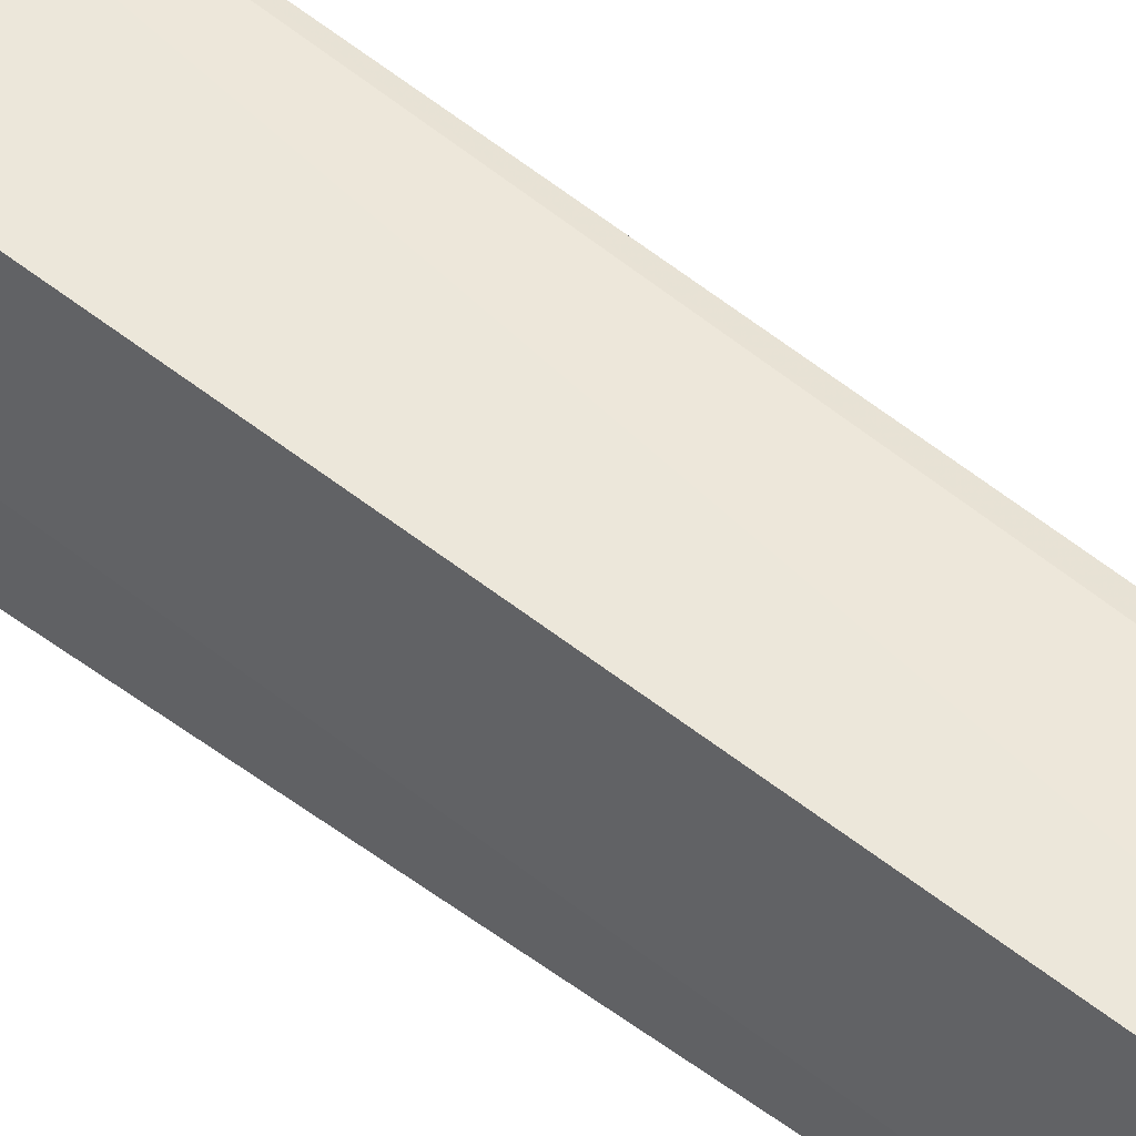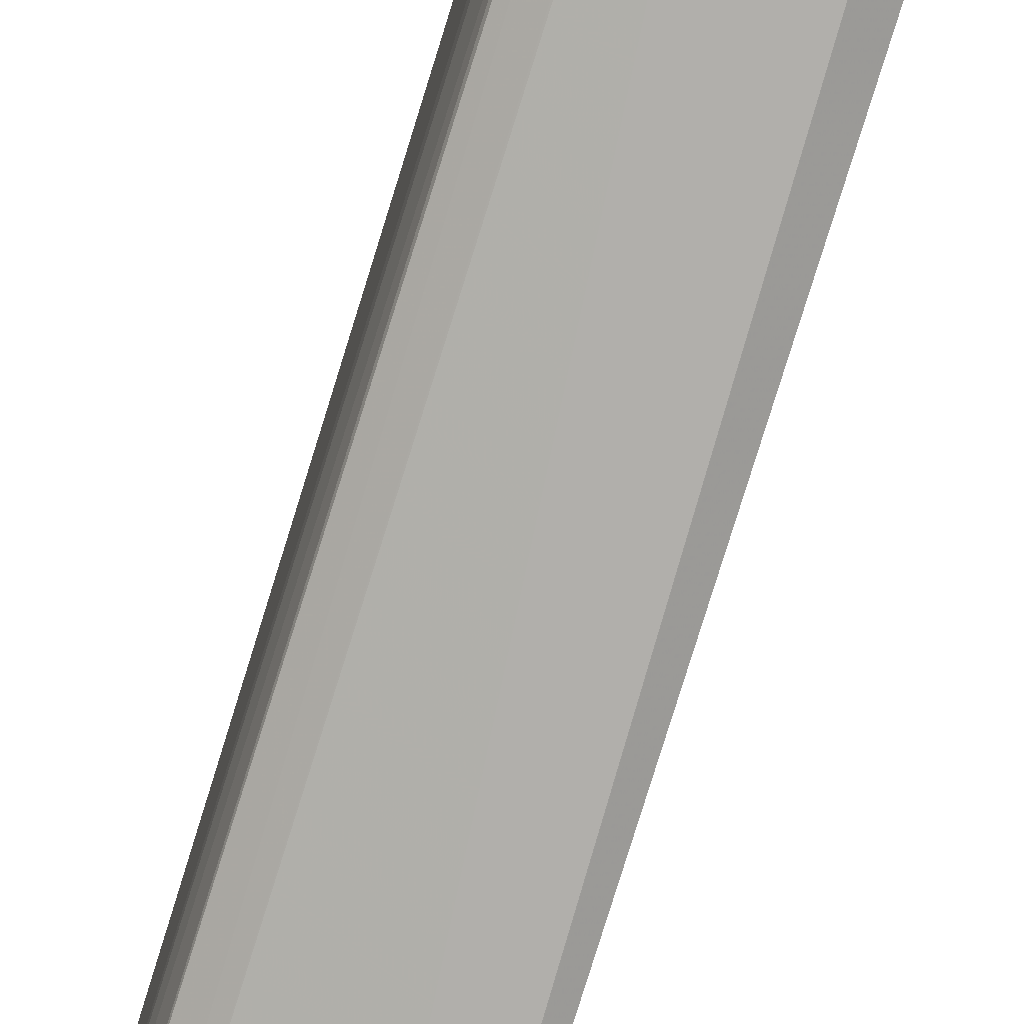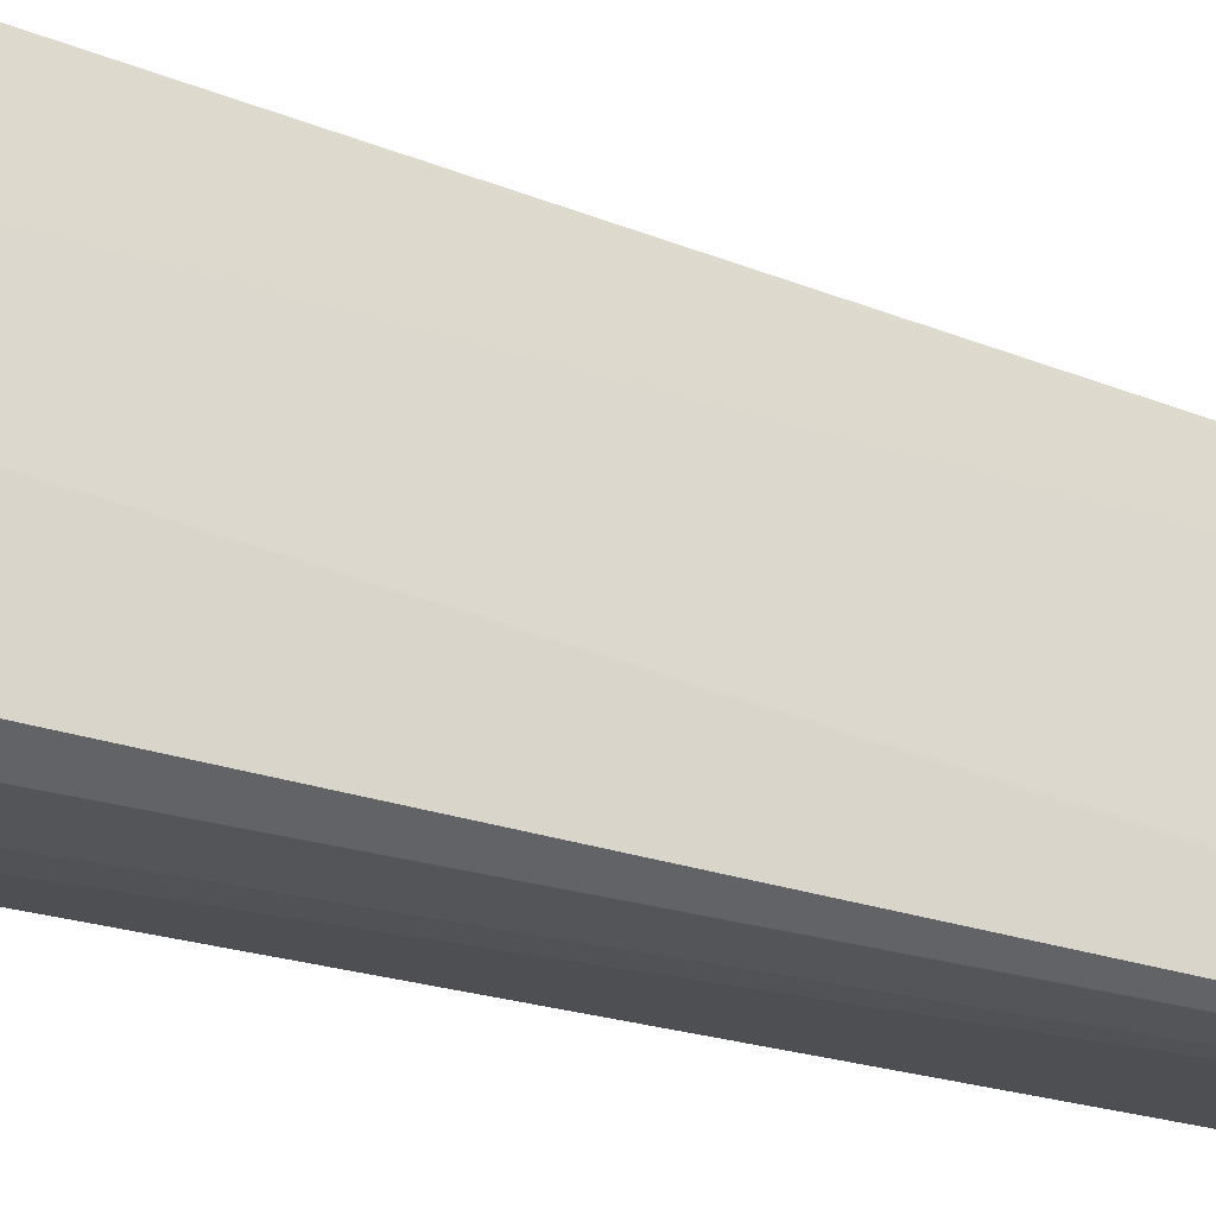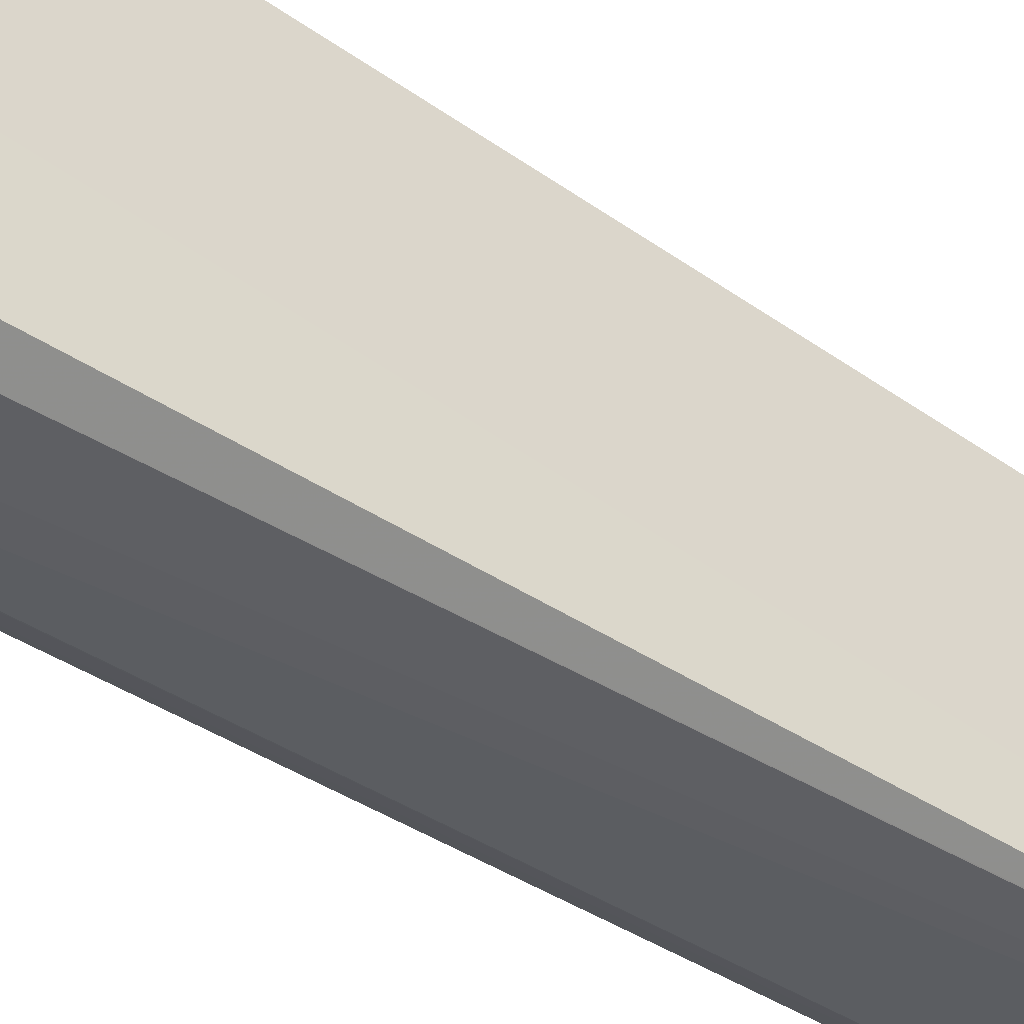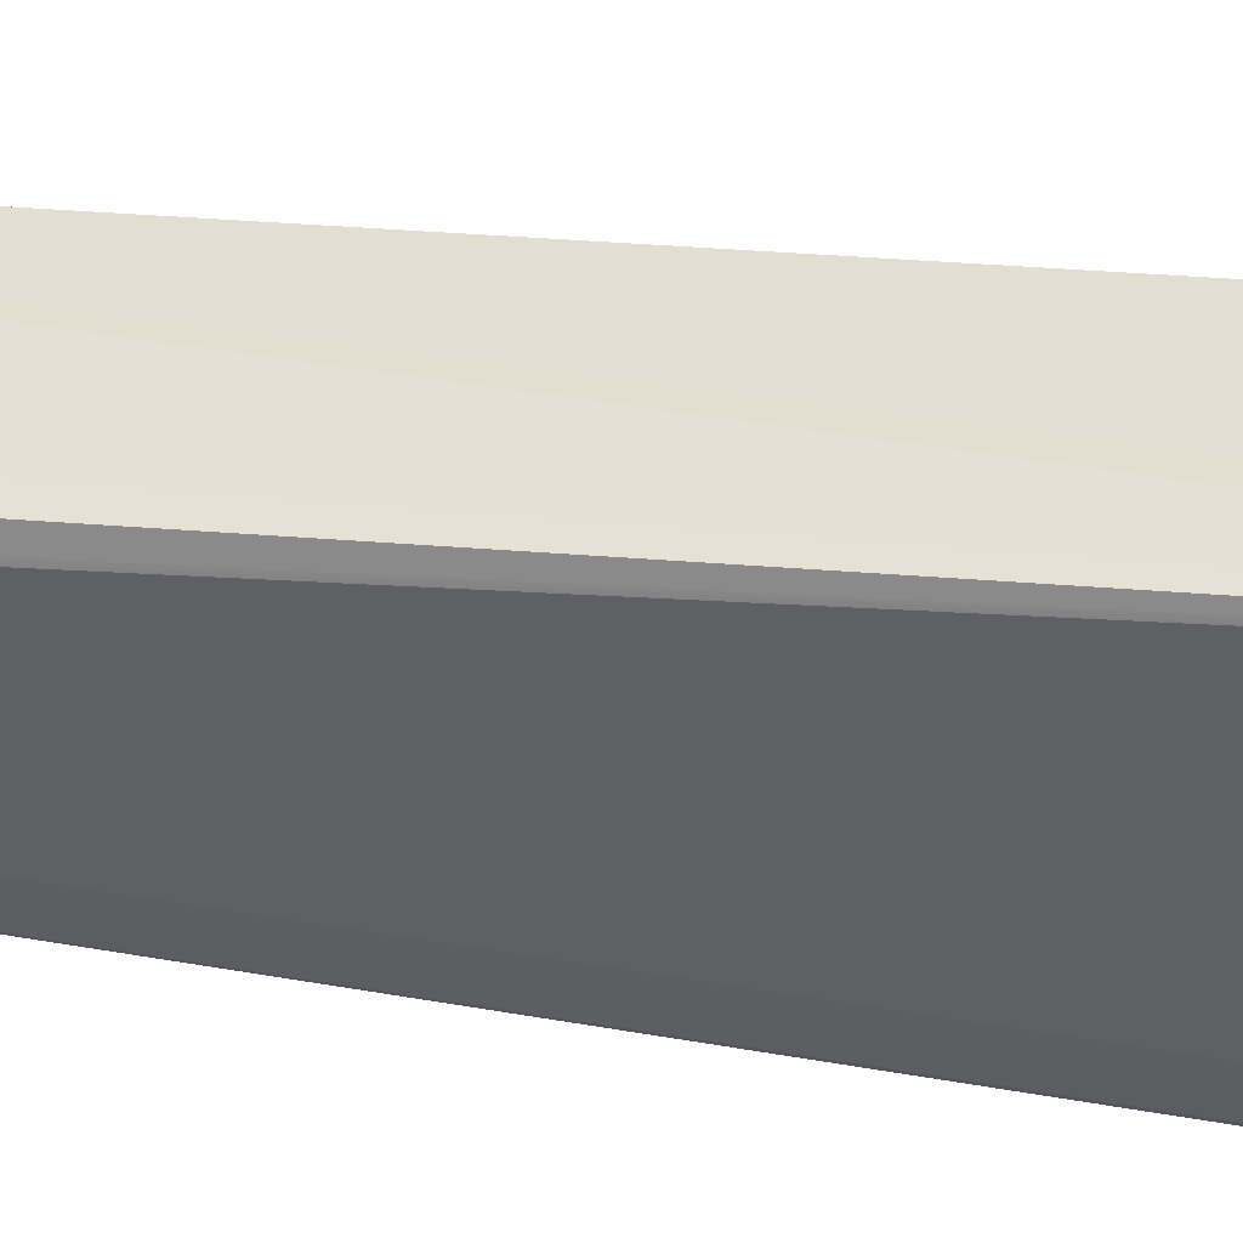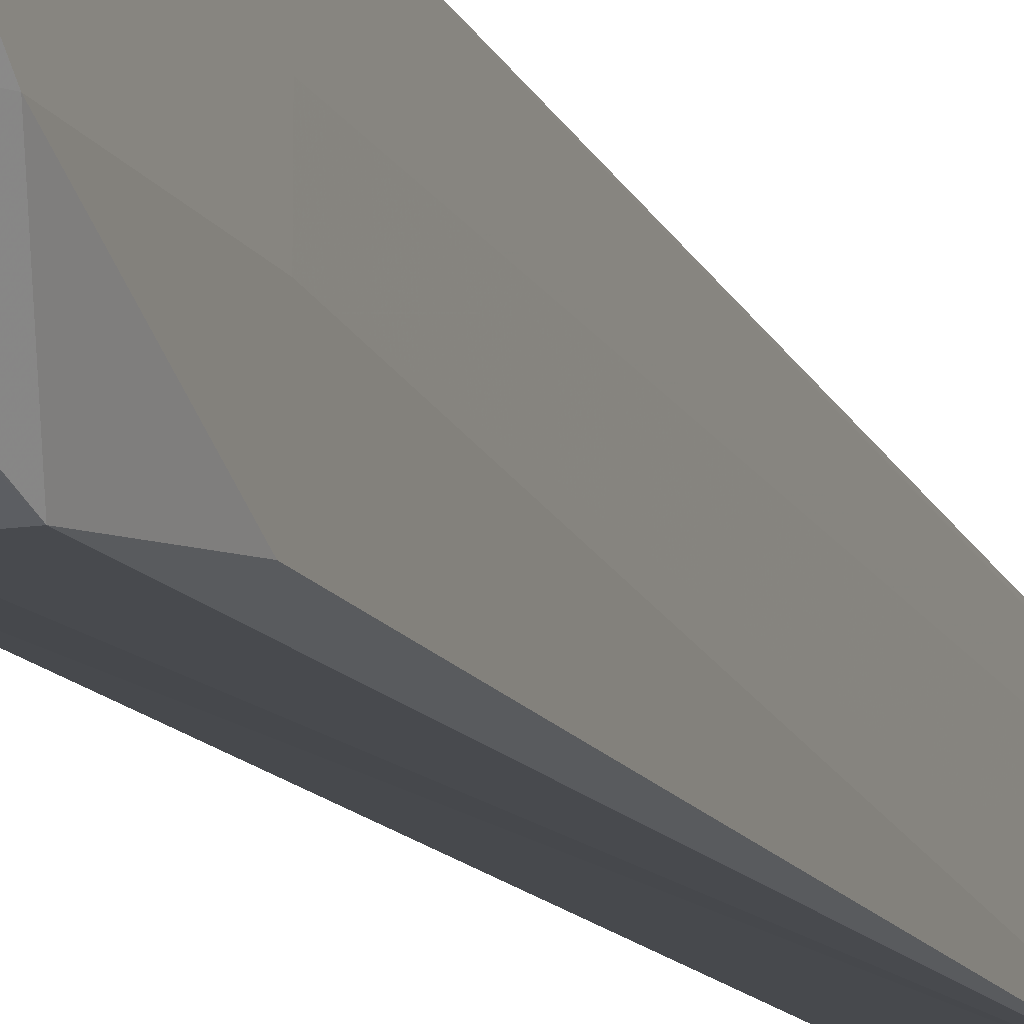
<metadata>
{"format":"obj","ext":"obj","renderer":"f3d","projection":"perspective","resolution":1024,"background":"white","views":[{"elev":53.9,"azim":-51.8,"up":"+Z"},{"elev":-78.8,"azim":162.7,"up":"+Z"},{"elev":-24.6,"azim":-118.7,"up":"+Z"},{"elev":-42.2,"azim":-128.1,"up":"+Z"},{"elev":38.5,"azim":101.8,"up":"+Z"},{"elev":-13.7,"azim":-160.1,"up":"+Z"}]}
</metadata>
<code>
v 0.04102 -0.005489 0.01561
v 0.04102 -0.005489 0.01347
v 0.03822 -0.005489 0.01561
v 0.04194 -0.005507 0.01561
v 0.04102 -0.005494 0.01254
v 0.03822 -0.005489 0.01439
v 0.04194 -0.005507 0.01093
v 0.03822 -0.01196 0.01561
v 0.04229 -0.005534 0.01561
v 0.0417 -0.005507 0.01093
v 0.04102 -0.005511 0.01093
v 0.04088 -0.00552 0.01093
v 0.03822 -0.005534 0.01376
v 0.04244 -0.005547 0.01093
v 0.04102 -0.01187 0.007687
v 0.03916 -0.01187 0.007682
v 0.03822 -0.01561 0.01297
v 0.03836 -0.0506 0.01252
v 0.03836 -0.05046 0.01257
v 0.03836 -0.04968 0.01274
v 0.04194 -0.01149 0.01561
v 0.04244 -0.005547 0.01561
v 0.04052 -0.005551 0.01093
v 0.03822 -0.00599 0.0133
v 0.04262 -0.006039 0.01093
v 0.04254 -0.01187 0.00808
v 0.04198 -0.01187 0.007765
v 0.04194 -0.01187 0.00775
v 0.03836 -0.04875 0.008122
v 0.03822 -0.008988 0.01093
v 0.03836 -0.04782 0.008121
v 0.03836 -0.01562 0.008121
v 0.03822 -0.01561 0.01093
v 0.03836 -0.05079 0.01068
v 0.03836 -0.05078 0.01161
v 0.04194 -0.05047 0.01161
v 0.04194 -0.05031 0.01225
v 0.04194 -0.04968 0.01245
v 0.04256 -0.0113 0.01561
v 0.04262 -0.006039 0.01561
v 0.04276 -0.006966 0.01093
v 0.04259 -0.01187 0.00818
v 0.04258 -0.04875 0.008963
v 0.04257 -0.04968 0.008978
v 0.04194 -0.04875 0.008564
v 0.03836 -0.04968 0.008149
v 0.03836 -0.05058 0.008791
v 0.03836 -0.05059 0.008815
v 0.03836 -0.05079 0.009753
v 0.04194 -0.05048 0.01068
v 0.04256 -0.0503 0.01161
v 0.04251 -0.05025 0.01218
v 0.04257 -0.04968 0.01225
v 0.04274 -0.01068 0.01561
v 0.04269 -0.01087 0.01561
v 0.04276 -0.006966 0.01561
v 0.04276 -0.01187 0.009752
v 0.04273 -0.01187 0.009087
v 0.04276 -0.04875 0.009753
v 0.04194 -0.04968 0.008614
v 0.04274 -0.04968 0.009753
v 0.04251 -0.05025 0.009092
v 0.04194 -0.05031 0.008976
v 0.04194 -0.05048 0.009753
v 0.04256 -0.0503 0.01068
v 0.04274 -0.04968 0.01068
v 0.04273 -0.04968 0.01161
v 0.04275 -0.01004 0.01561
v 0.04275 -0.04875 0.01161
v 0.04276 -0.009755 0.01561
v 0.04276 -0.04875 0.01068
v 0.04256 -0.0503 0.009753
f 1 2 6
f 1 6 3
f 1 3 8
f 1 8 21
f 1 21 39
f 1 39 55
f 1 55 54
f 1 54 68
f 1 68 70
f 1 70 56
f 1 56 40
f 1 40 22
f 1 22 9
f 1 9 4
f 1 4 7
f 1 7 2
f 2 5 6
f 2 7 5
f 3 6 13
f 3 13 24
f 3 24 30
f 3 30 33
f 3 33 17
f 3 17 8
f 4 9 7
f 5 7 10
f 5 10 6
f 6 10 11
f 6 11 12
f 6 12 13
f 7 9 14
f 7 14 15
f 7 15 16
f 7 16 10
f 8 17 18
f 8 18 19
f 8 19 20
f 8 20 21
f 9 22 14
f 10 16 11
f 11 16 12
f 12 16 23
f 12 23 13
f 13 23 24
f 14 22 40
f 14 40 25
f 14 25 26
f 14 26 27
f 14 27 28
f 14 28 15
f 15 28 29
f 15 29 16
f 16 30 23
f 16 29 31
f 16 31 32
f 16 32 30
f 17 33 49
f 17 49 34
f 17 34 35
f 17 35 18
f 18 35 36
f 18 36 37
f 18 37 19
f 19 37 38
f 19 38 20
f 20 38 39
f 20 39 21
f 23 30 24
f 25 40 56
f 25 56 41
f 25 41 42
f 25 42 26
f 26 42 43
f 26 43 44
f 26 44 45
f 26 45 27
f 27 45 28
f 28 45 29
f 29 33 31
f 29 45 46
f 29 46 33
f 30 32 31
f 30 31 33
f 33 46 47
f 33 47 48
f 33 48 49
f 34 49 64
f 34 64 50
f 34 50 36
f 34 36 35
f 36 50 51
f 36 51 52
f 36 52 37
f 37 52 38
f 38 52 53
f 38 53 54
f 38 54 55
f 38 55 39
f 41 56 70
f 41 70 71
f 41 71 59
f 41 59 57
f 41 57 58
f 41 58 42
f 42 58 59
f 42 59 43
f 43 59 44
f 44 60 45
f 44 59 61
f 44 61 62
f 44 62 60
f 45 60 46
f 46 60 63
f 46 63 47
f 47 63 48
f 48 63 64
f 48 64 49
f 50 64 72
f 50 72 65
f 50 65 51
f 51 65 66
f 51 66 67
f 51 67 52
f 52 67 53
f 53 67 54
f 54 67 69
f 54 69 68
f 57 59 58
f 59 71 66
f 59 66 61
f 60 62 63
f 61 66 65
f 61 65 72
f 61 72 62
f 62 72 64
f 62 64 63
f 66 71 67
f 67 71 69
f 68 69 70
f 69 71 70

</code>
